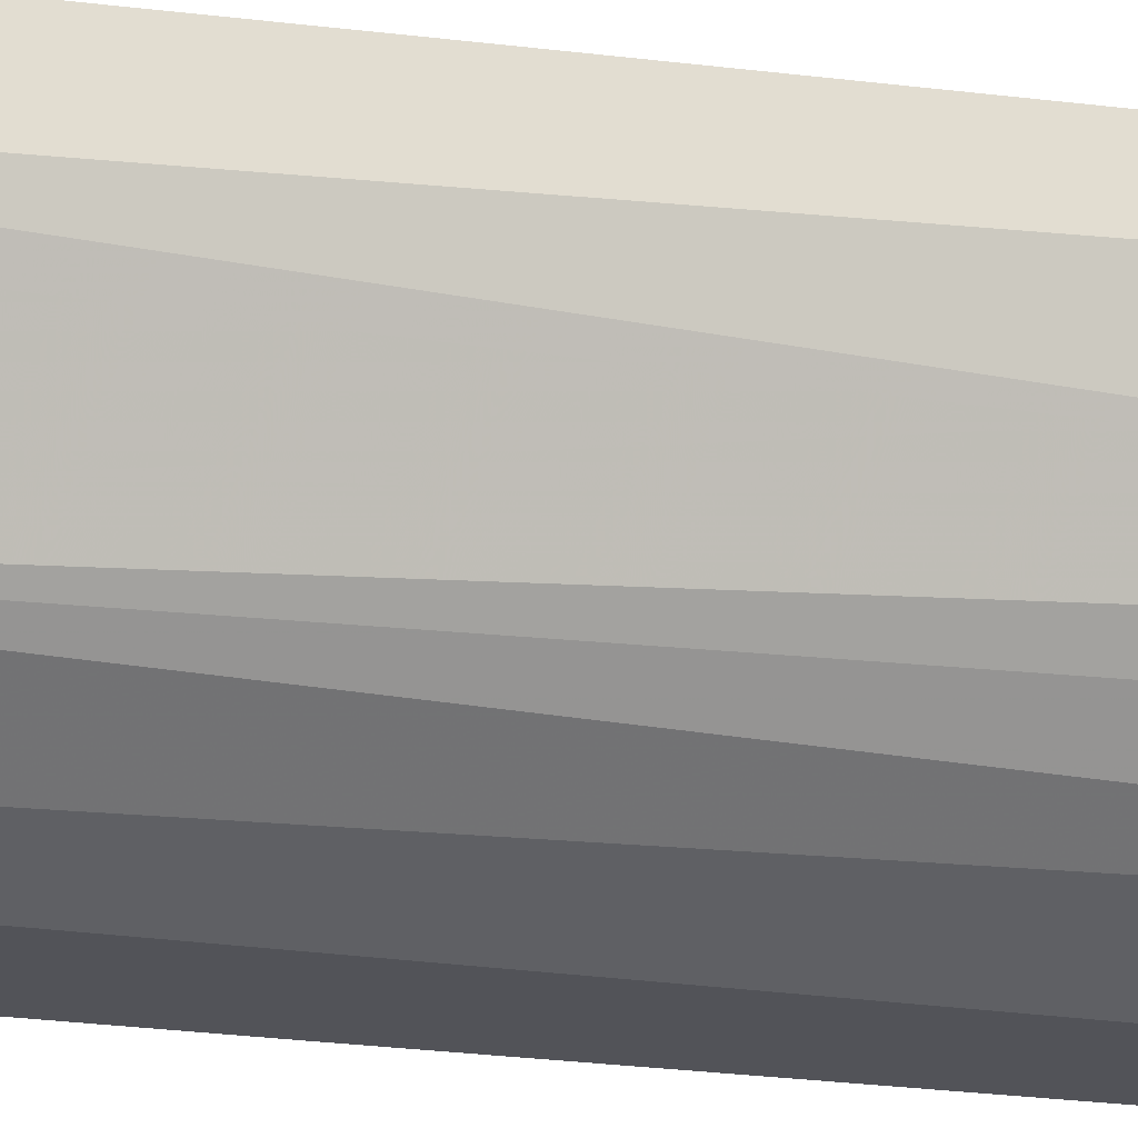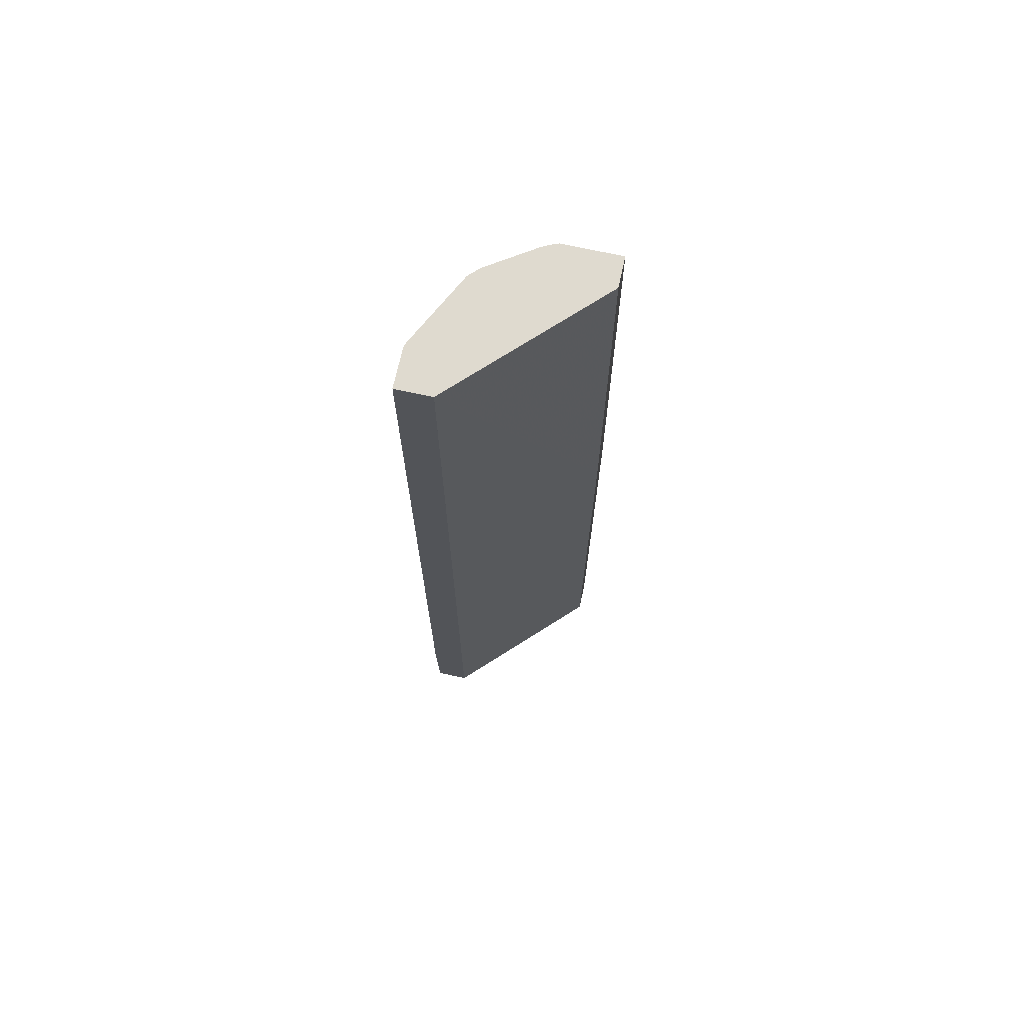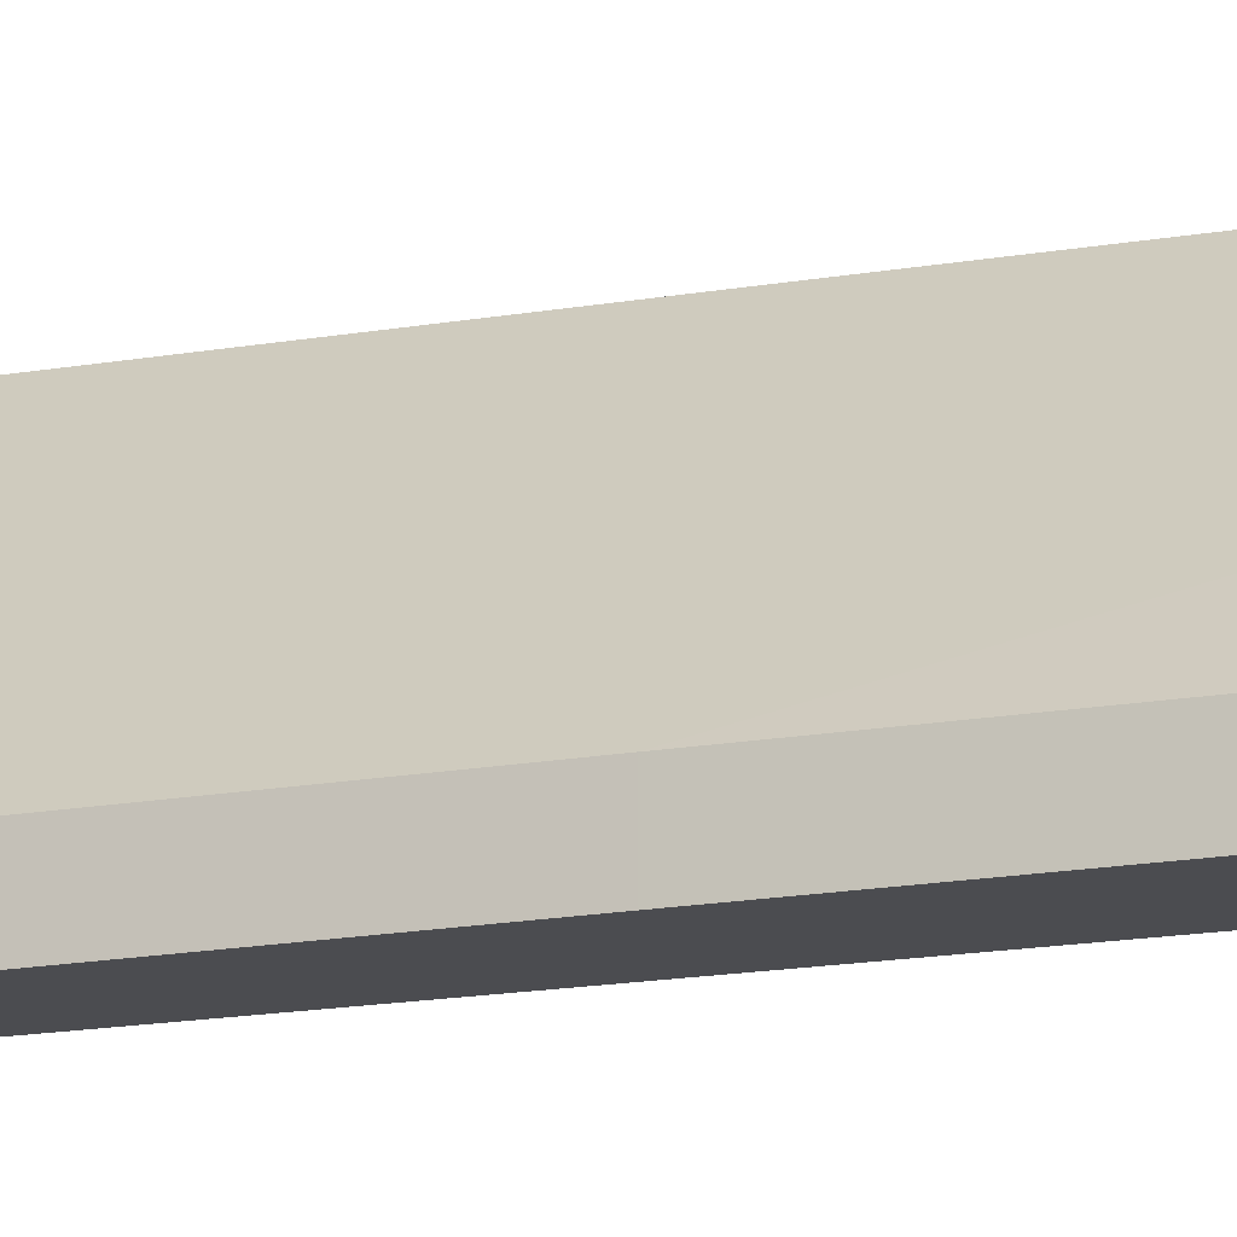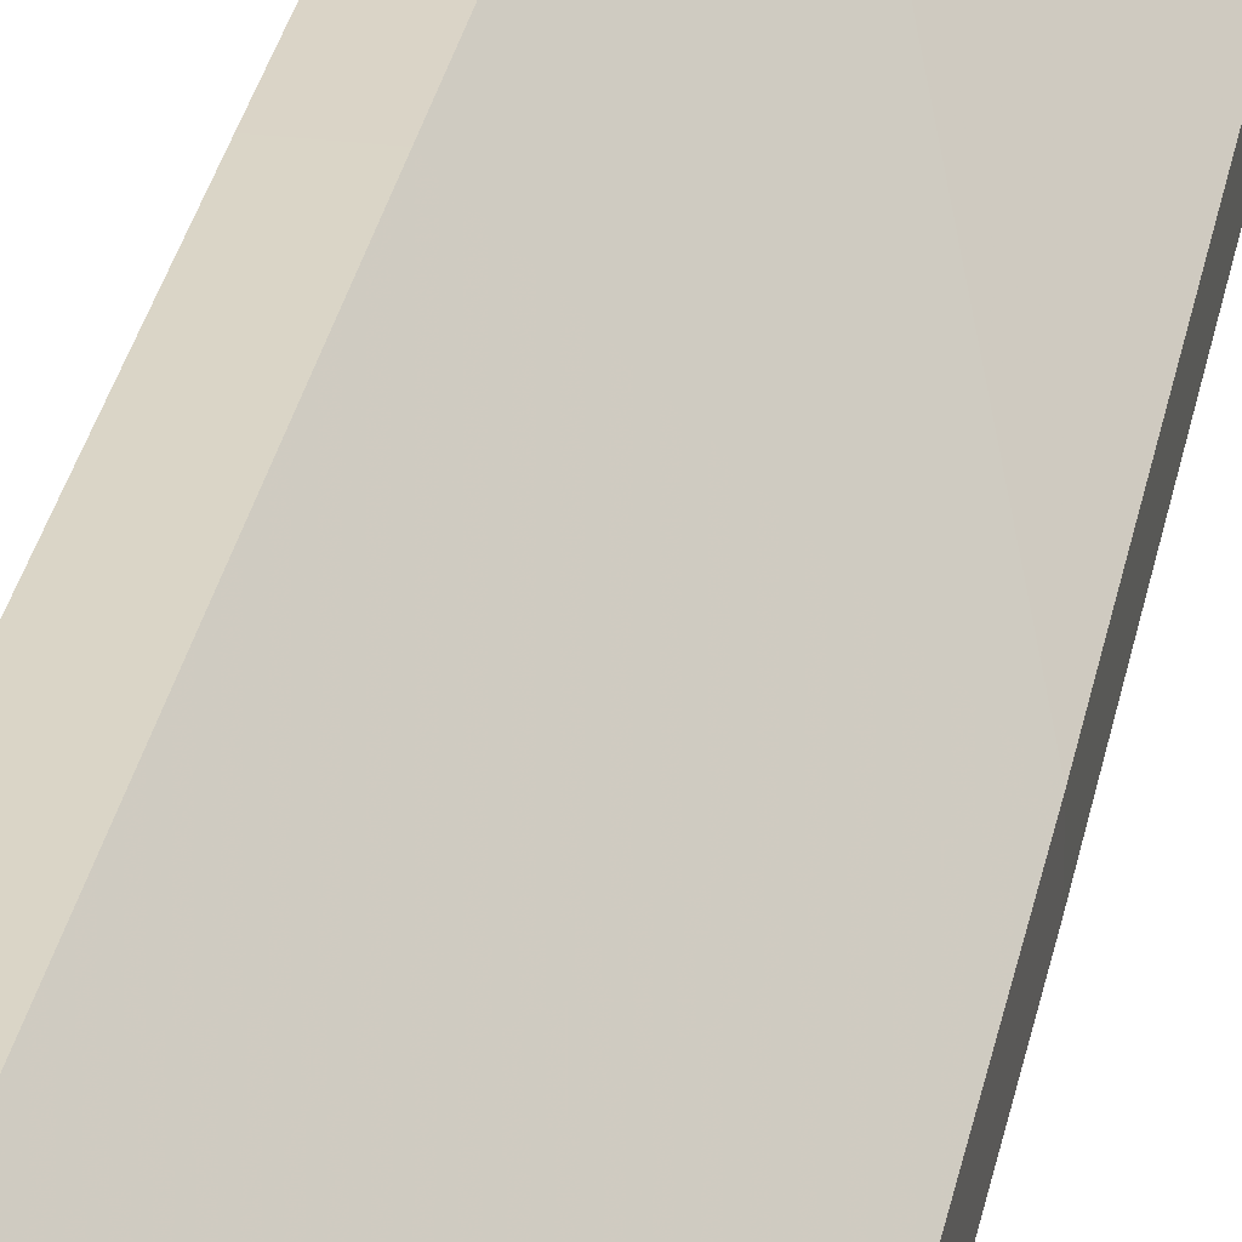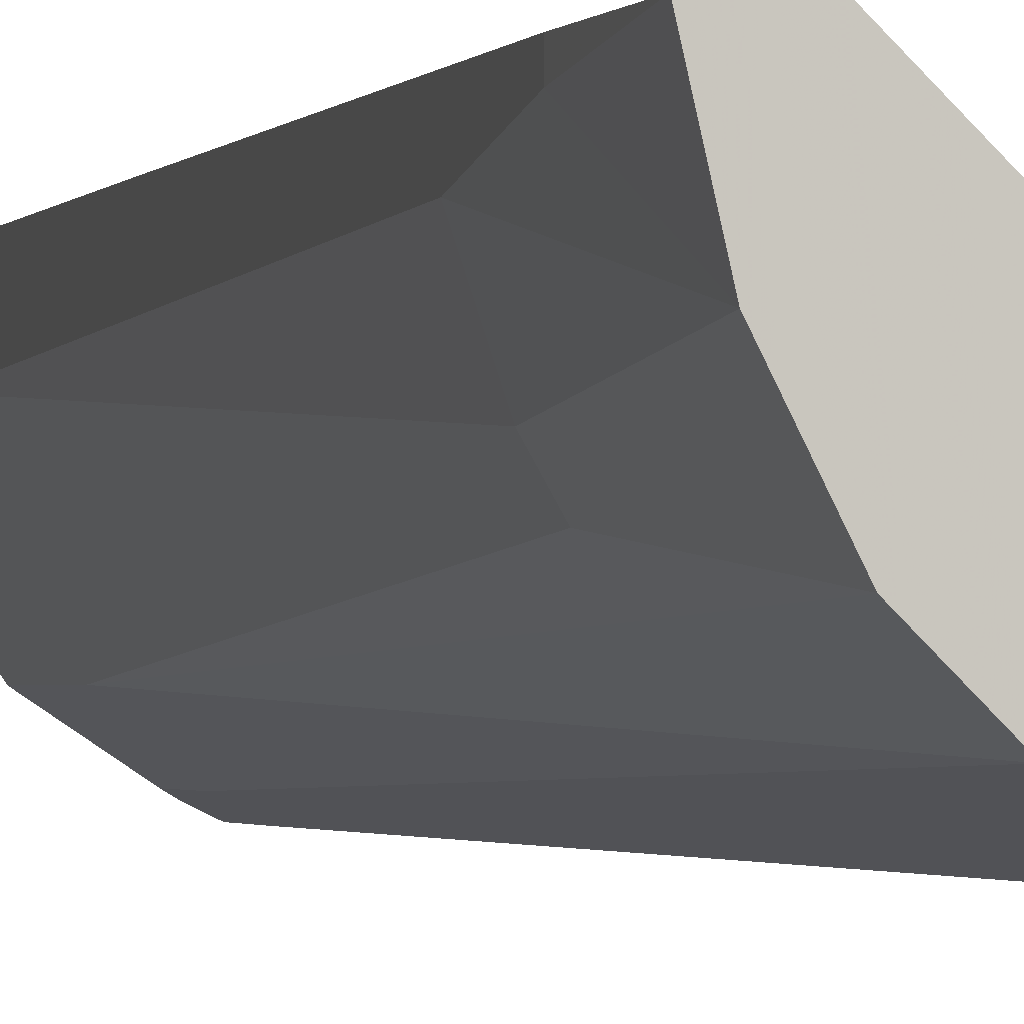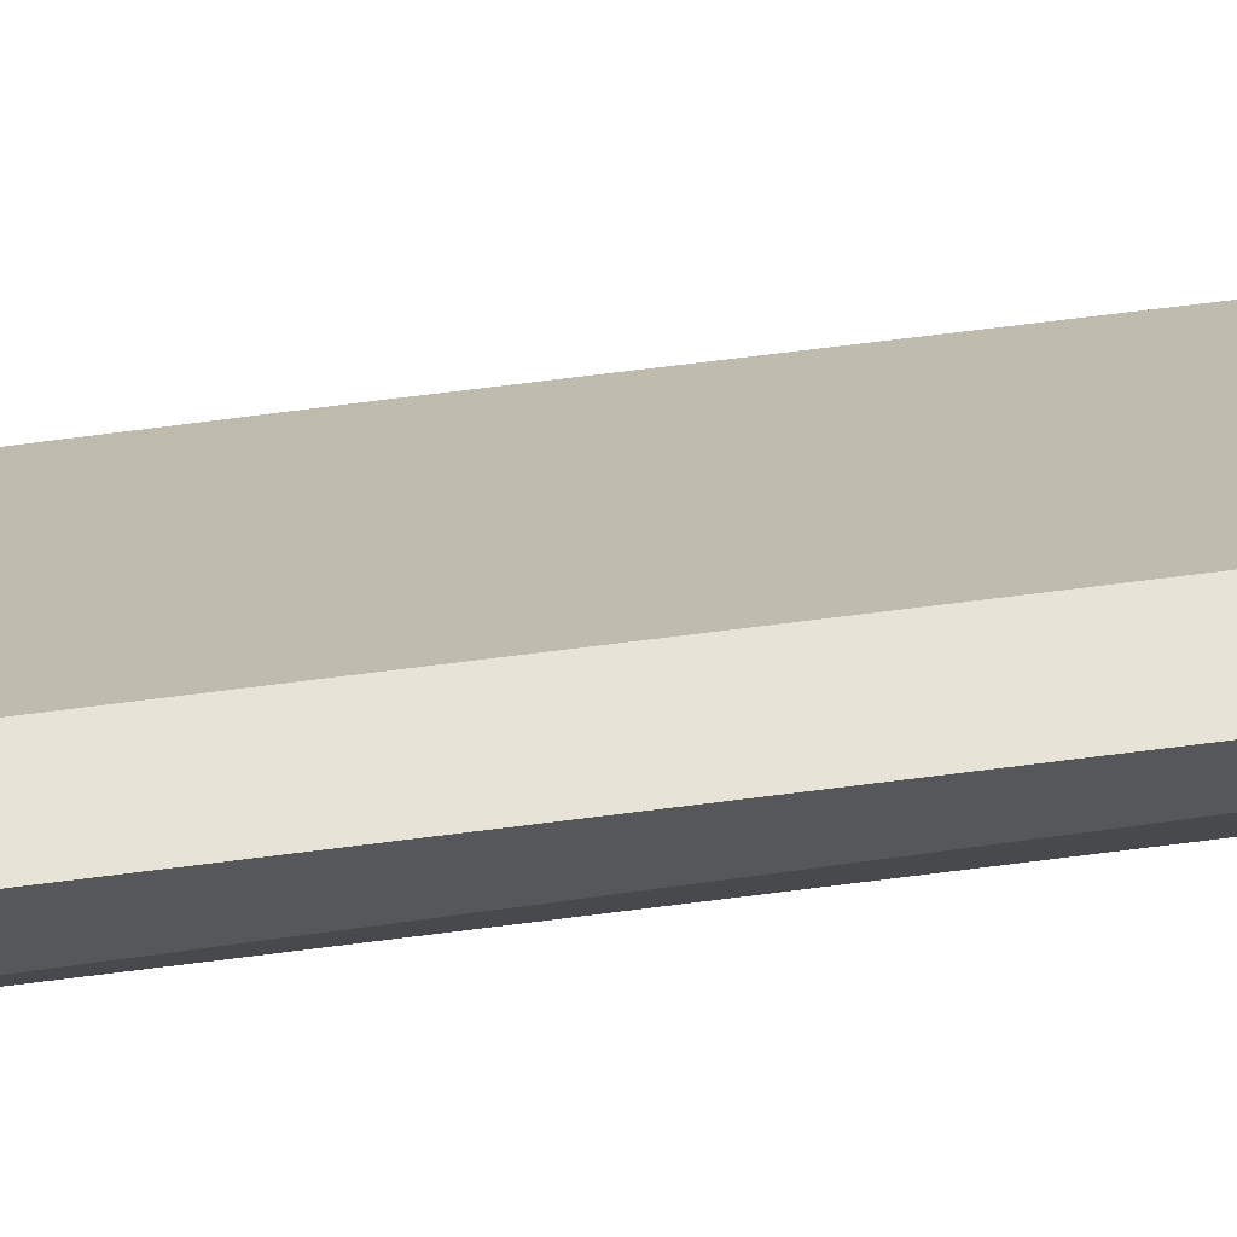
<metadata>
{"format":"obj","ext":"obj","renderer":"f3d","projection":"perspective","resolution":1024,"background":"white","views":[{"elev":-22.6,"azim":-103.1,"up":"+Z"},{"elev":70.8,"azim":12.4,"up":"+Y"},{"elev":-15.2,"azim":111.9,"up":"+Z"},{"elev":29.0,"azim":10.1,"up":"+Z"},{"elev":-1.3,"azim":-12.8,"up":"+Z"},{"elev":61.8,"azim":-97.7,"up":"+Z"}]}
</metadata>
<code>
v 0.001247 -0.8197 -0.2321
v -0.06329 -0.7595 -0.2321
v -0.0844 0.4219 -0.2321
v -0.1055 -0.8197 -0.211
v -0.1125 0.4148 -0.218
v -0.1336 -0.8197 -0.1969
v -0.04221 -0.8197 -0.2321
v -0.2287 -0.8197 -0.006545
v -0.211 -0.8197 -0.0844
v -0.1758 -0.8197 -0.1547
v -0.1758 0.3305 -0.1758
v -0.1969 -0.5766 -0.1336
v -0.211 -0.5695 -0.1055
v -0.1804 0.5296 -0.1666
v -0.1758 0.5204 -0.1758
v -0.1666 0.5296 -0.1804
v -0.2226 0.5296 -0.0822
v -0.232 0.3375 -0.0633
v -0.2321 -0.5695 -0.0422
v -0.2321 -0.6961 -0.02111
v -0.2321 -0.6961 -0.006545
v -0.1826 -0.09278 -0.006545
v -0.2321 -0.09278 -0.006545
v -0.232 0.5274 -0.0633
v -0.232 0.5296 -0.0611
v -0.2316 0.5296 -0.0633
v -0.2298 0.5296 -0.0677
v -0.232 0.5296 -0.007282
v -0.1829 0.5296 -0.007282
v -0.002575 0.5296 -0.1899
v -0.1828 0.5276 -0.007282
v 0.001247 -0.09278 -0.1899
v 0.001247 -0.09278 -0.2321
v 0.001247 -0.8197 -0.1899
v -0.1826 -0.8197 -0.006545
v -0.002575 0.5296 -0.2321
v -0.0844 0.5296 -0.2316
v -0.1033 0.5296 -0.2226
v -0.1125 0.5204 -0.218
v -0.0844 0.5274 -0.2321
v -0.0888 0.5296 -0.2298
v -0.08219 0.5296 -0.2321
f 33 1 36
f 34 35 1
f 33 36 30
f 35 8 1
f 22 8 35
f 32 22 35
f 34 32 35
f 34 1 32
f 29 31 30
f 32 33 30
f 32 30 31
f 32 31 22
f 29 22 31
f 29 30 28
f 30 36 28
f 29 28 22
f 32 1 33
f 17 28 36
f 39 40 5
f 37 16 36
f 23 22 28
f 3 36 1
f 5 6 11
f 15 5 11
f 39 5 15
f 40 3 5
f 40 36 3
f 42 37 36
f 42 36 40
f 42 40 37
f 41 38 37
f 41 37 40
f 41 40 38
f 38 40 39
f 38 39 15
f 38 15 16
f 38 16 37
f 16 17 36
f 25 23 28
f 25 28 17
f 4 2 7
f 14 15 11
f 14 11 12
f 14 12 13
f 13 12 9
f 10 12 11
f 10 11 6
f 10 6 9
f 9 6 8
f 6 1 8
f 7 1 6
f 7 2 1
f 4 7 6
f 4 6 5
f 4 5 3
f 4 3 2
f 2 3 1
f 19 24 18
f 14 16 15
f 14 17 16
f 10 9 12
f 13 18 17
f 24 17 18
f 27 17 24
f 27 25 17
f 14 13 17
f 26 27 24
f 26 24 25
f 25 24 23
f 23 24 19
f 23 19 21
f 26 25 27
f 21 8 22
f 20 9 8
f 20 8 21
f 13 19 18
f 20 21 19
f 20 19 9
f 13 9 19
f 23 21 22

</code>
